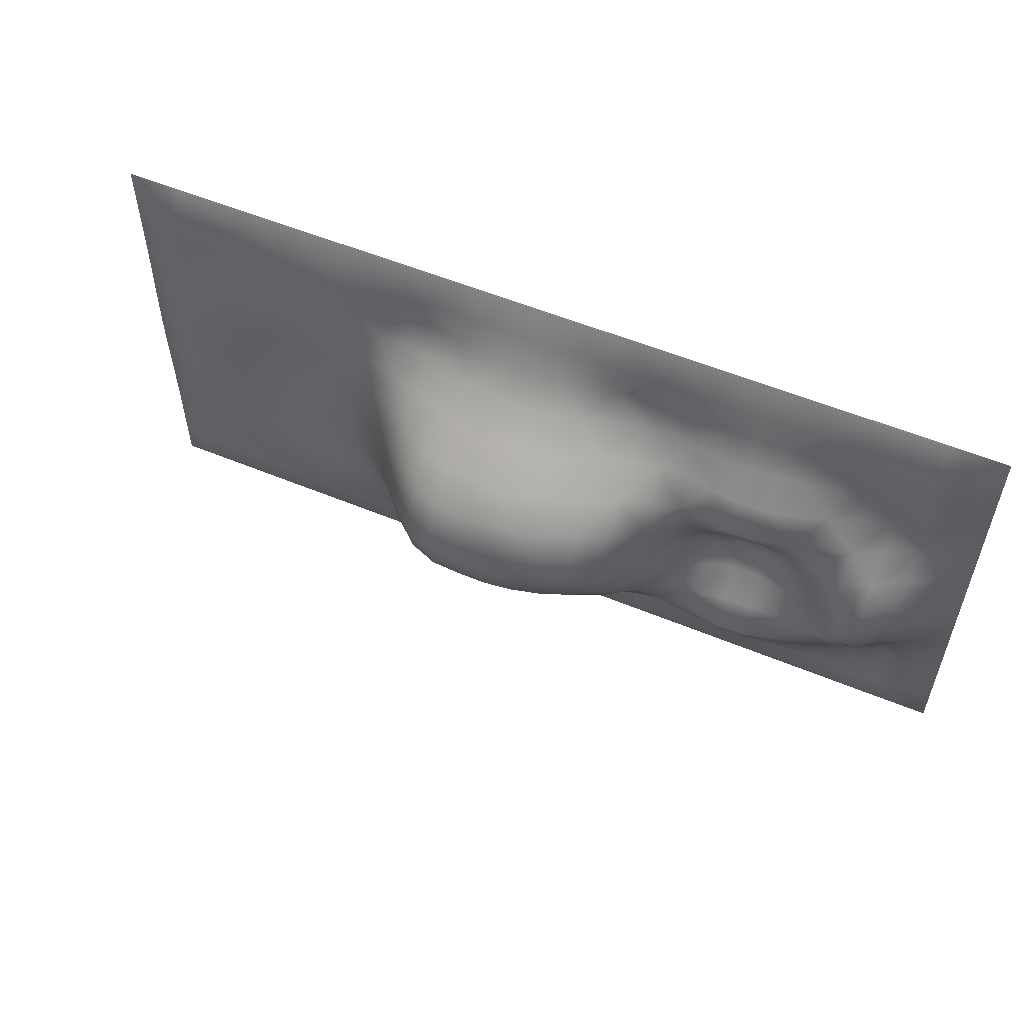
<metadata>
{"format":"obj","ext":"obj","renderer":"f3d","projection":"perspective","resolution":1024,"background":"white","views":[{"elev":55.0,"azim":-156.3,"up":"+Z"}]}
</metadata>
<code>
g default
v 17.46 0.9419 24.3
v 17.46 0.9419 36.3
v 29.46 0.9419 24.3
v 29.46 0.9419 36.3
v 23.46 1.748 30.3
v 17.46 5.192 30.3
v 23.46 0.9419 36.3
v 29.46 0.9942 30.3
v 23.46 0.9419 24.3
v 20.46 2.283 27.3
v 20.46 0.9419 24.3
v 17.46 2.844 27.3
v 20.46 4.158 30.3
v 23.46 1.764 27.3
v 20.46 2.501 33.3
v 17.46 3.133 33.3
v 20.46 0.9419 36.3
v 23.46 1.764 33.3
v 26.46 1.529 33.3
v 26.46 0.9419 36.3
v 29.46 0.9451 33.3
v 26.46 1.44 30.3
v 26.46 1.529 27.3
v 29.46 0.9451 27.3
v 26.46 0.9419 24.3
v 21.96 1.425 25.8
v 23.46 1.495 25.8
v 21.96 0.9419 24.3
v 20.46 1.363 25.8
v 21.96 1.905 27.3
v 18.96 4.623 31.8
v 18.96 5.16 30.3
v 17.46 4.723 31.8
v 18.96 3.017 33.3
v 20.46 3.756 31.8
v 24.96 1.432 34.8
v 23.46 1.495 34.8
v 24.96 0.9419 36.3
v 26.46 1.351 34.8
v 24.96 1.631 33.3
v 27.96 1.484 28.8
v 27.96 1.506 30.3
v 29.46 0.9755 28.8
v 27.96 1.394 27.3
v 26.46 1.508 28.8
v 18.96 1.479 25.8
v 18.96 0.9419 24.3
v 17.46 1.533 25.8
v 18.96 2.681 27.3
v 18.96 4.397 28.8
v 17.46 4.491 28.8
v 20.46 3.586 28.8
v 21.96 2.306 28.8
v 21.96 2.5 30.3
v 23.46 1.72 28.8
v 18.96 1.624 34.8
v 17.46 1.735 34.8
v 18.96 0.9419 36.3
v 20.46 1.406 34.8
v 21.96 1.425 34.8
v 21.96 0.9419 36.3
v 21.96 1.966 33.3
v 21.96 2.376 31.8
v 23.46 1.72 31.8
v 27.96 1.342 34.8
v 27.96 0.9419 36.3
v 29.46 0.9419 34.8
v 27.96 1.394 33.3
v 27.96 1.484 31.8
v 29.46 0.9755 31.8
v 26.46 1.508 31.8
v 24.96 1.494 31.8
v 24.96 1.447 30.3
v 27.96 1.342 25.8
v 29.46 0.9419 25.8
v 27.96 0.9419 24.3
v 26.46 1.351 25.8
v 24.96 1.432 25.8
v 24.96 0.9419 24.3
v 24.96 1.631 27.3
v 24.96 1.494 28.8
v 22.71 1.703 26.55
v 22.71 1.83 27.3
v 23.46 1.688 26.55
v 22.71 1.479 25.8
v 21.96 1.665 26.55
v 19.71 4.737 31.05
v 20.46 4.069 31.05
v 19.71 4.849 30.3
v 18.96 5.041 31.05
v 19.71 4.341 31.8
v 24.21 1.643 34.05
v 24.21 1.691 33.3
v 23.46 1.688 34.05
v 24.21 1.475 34.8
v 24.96 1.584 34.05
v 27.21 1.516 29.55
v 26.46 1.459 29.55
v 27.21 1.509 30.3
v 27.96 1.502 29.55
v 27.21 1.526 28.8
v 19.71 1.342 25.05
v 20.46 1.342 25.05
v 19.71 0.9419 24.3
v 18.96 1.342 25.05
v 19.71 1.418 25.8
v 18.21 3.681 28.05
v 18.21 2.787 27.3
v 17.46 3.716 28.05
v 18.21 4.475 28.8
v 18.96 3.566 28.05
v 21.21 3.181 29.55
v 20.46 4.007 29.55
v 21.21 3.281 30.3
v 21.96 2.446 29.55
v 21.21 2.907 28.8
v 18.21 2.291 34.05
v 18.21 3.14 33.3
v 17.46 2.342 34.05
v 18.21 1.665 34.8
v 18.96 2.21 34.05
v 21.21 1.342 35.55
v 20.46 1.342 35.55
v 21.21 0.9419 36.3
v 21.96 1.342 35.55
v 21.21 1.37 34.8
v 22.71 1.895 32.55
v 22.71 1.836 33.3
v 23.46 1.743 32.55
v 22.71 1.938 31.8
v 21.96 2.205 32.55
v 27.21 1.342 35.55
v 26.46 1.342 35.55
v 27.21 0.9419 36.3
v 27.96 1.342 35.55
v 27.21 1.346 34.8
v 28.71 1.394 32.55
v 28.71 1.364 33.3
v 29.46 0.9585 32.55
v 28.71 1.424 31.8
v 27.96 1.445 32.55
v 25.71 1.412 31.05
v 26.46 1.459 31.05
v 25.71 1.391 30.3
v 24.96 1.454 31.05
v 25.71 1.473 31.8
v 28.71 1.345 26.55
v 28.71 1.364 27.3
v 29.46 0.9419 26.55
v 28.71 1.342 25.8
v 27.96 1.358 26.55
v 25.71 1.342 25.05
v 26.46 1.342 25.05
v 25.71 0.9419 24.3
v 24.96 1.342 25.05
v 25.71 1.378 25.8
v 24.21 1.639 28.05
v 24.21 1.691 27.3
v 23.46 1.743 28.05
v 24.21 1.587 28.8
v 24.96 1.572 28.05
v 22.71 1.342 25.05
v 23.46 1.345 25.05
v 22.71 0.9419 24.3
v 21.96 1.342 25.05
v 21.21 1.342 25.05
v 21.21 0.9419 24.3
v 21.21 1.366 25.8
v 21.21 1.614 26.55
v 20.46 1.639 26.55
v 21.21 2.075 27.3
v 18.21 5.086 31.05
v 18.21 5.192 30.3
v 17.46 5.093 31.05
v 18.21 4.708 31.8
v 18.21 4.015 32.55
v 17.46 4.049 32.55
v 18.96 3.887 32.55
v 19.71 3.639 32.55
v 19.71 2.762 33.3
v 20.46 3.203 32.55
v 24.21 1.342 35.55
v 23.46 1.345 35.55
v 24.21 0.9419 36.3
v 24.96 1.342 35.55
v 25.71 1.342 35.55
v 25.71 0.9419 36.3
v 25.71 1.378 34.8
v 25.71 1.516 34.05
v 26.46 1.44 34.05
v 25.71 1.584 33.3
v 28.71 1.443 29.55
v 28.71 1.45 30.3
v 29.46 0.989 29.55
v 28.71 1.424 28.8
v 28.71 1.394 28.05
v 29.46 0.9585 28.05
v 27.96 1.445 28.05
v 27.21 1.512 28.05
v 27.21 1.456 27.3
v 26.46 1.547 28.05
v 18.21 1.344 25.05
v 18.21 0.9419 24.3
v 17.46 1.344 25.05
v 18.21 1.505 25.8
v 18.21 2.006 26.55
v 17.46 2.021 26.55
v 18.96 1.942 26.55
v 19.71 1.773 26.55
v 19.71 2.471 27.3
v 18.21 5.006 29.55
v 17.46 5.012 29.55
v 18.96 4.963 29.55
v 19.71 4.662 29.55
v 19.71 4.134 28.8
v 19.71 3.355 28.05
v 20.46 2.983 28.05
v 22.71 1.963 29.55
v 22.71 1.991 30.3
v 23.46 1.734 29.55
v 22.71 1.907 28.8
v 22.71 1.866 28.05
v 21.96 2.124 28.05
v 21.21 2.525 28.05
v 18.21 1.37 35.55
v 17.46 1.367 35.55
v 18.21 0.9419 36.3
v 18.96 1.361 35.55
v 19.71 1.347 35.55
v 19.71 0.9419 36.3
v 19.71 1.52 34.8
v 19.71 1.992 34.05
v 20.46 1.79 34.05
v 22.71 1.342 35.55
v 22.71 0.9419 36.3
v 22.71 1.479 34.8
v 22.71 1.703 34.05
v 21.96 1.677 34.05
v 21.21 1.689 34.05
v 21.21 2.209 33.3
v 22.71 1.975 31.05
v 23.46 1.734 31.05
v 21.96 2.474 31.05
v 21.21 3.225 31.05
v 21.21 3.027 31.8
v 21.21 2.672 32.55
v 28.71 1.342 35.55
v 28.71 0.9419 36.3
v 29.46 0.9419 35.55
v 28.71 1.342 34.8
v 28.71 1.345 34.05
v 29.46 0.9419 34.05
v 27.96 1.358 34.05
v 27.21 1.375 34.05
v 27.21 1.456 33.3
v 28.71 1.443 31.05
v 29.46 0.989 31.05
v 27.96 1.502 31.05
v 27.21 1.516 31.05
v 27.21 1.526 31.8
v 27.21 1.512 32.55
v 26.46 1.547 32.55
v 24.21 1.582 31.05
v 24.21 1.589 30.3
v 24.21 1.587 31.8
v 24.21 1.639 32.55
v 24.96 1.572 32.55
v 25.71 1.552 32.55
v 28.71 1.342 25.05
v 29.46 0.9419 25.05
v 28.71 0.9419 24.3
v 27.96 1.342 25.05
v 27.21 1.342 25.05
v 27.21 0.9419 24.3
v 27.21 1.346 25.8
v 27.21 1.375 26.55
v 26.46 1.44 26.55
v 24.21 1.342 25.05
v 24.21 0.9419 24.3
v 24.21 1.475 25.8
v 24.21 1.643 26.55
v 24.96 1.584 26.55
v 25.71 1.516 26.55
v 25.71 1.584 27.3
v 24.21 1.582 29.55
v 24.96 1.454 29.55
v 25.71 1.412 29.55
v 25.71 1.473 28.8
v 25.71 1.552 28.05
v 5.459 0.9419 36.3
v 5.459 0.9419 24.3
v 11.46 1.564 30.3
v 11.46 0.9419 24.3
v 5.459 1.067 30.3
v 11.46 0.9419 36.3
v 14.46 2.31 33.3
v 14.46 0.9419 36.3
v 14.46 4.185 30.3
v 11.46 2.439 33.3
v 14.46 2.159 27.3
v 14.46 0.9419 24.3
v 11.46 2.439 27.3
v 8.459 1.72 27.3
v 8.459 0.9419 24.3
v 5.459 0.9451 27.3
v 8.459 2.93 30.3
v 8.459 1.72 33.3
v 5.459 0.9451 33.3
v 8.459 0.9419 36.3
v 12.96 1.425 34.8
v 11.46 1.501 34.8
v 12.96 0.9419 36.3
v 14.46 1.366 34.8
v 12.96 2.175 33.3
v 15.96 4.202 28.8
v 15.96 4.935 30.3
v 15.96 2.574 27.3
v 14.46 3.603 28.8
v 9.959 1.435 25.8
v 11.46 1.501 25.8
v 9.959 0.9419 24.3
v 8.459 1.351 25.8
v 9.959 2.249 27.3
v 6.959 1.966 31.8
v 6.959 2.568 30.3
v 5.459 0.9775 31.8
v 6.959 1.394 33.3
v 8.459 2.649 31.8
v 15.96 1.57 34.8
v 15.96 0.9419 36.3
v 15.96 2.868 33.3
v 15.96 4.405 31.8
v 14.46 3.734 31.8
v 12.96 2.689 31.8
v 12.96 2.395 30.3
v 11.46 2.433 31.8
v 15.96 1.467 25.8
v 15.96 0.9419 24.3
v 14.46 1.363 25.8
v 12.96 1.425 25.8
v 12.96 0.9419 24.3
v 12.96 2.17 27.3
v 12.96 2.655 28.8
v 11.46 2.433 28.8
v 6.959 1.342 25.8
v 6.959 0.9419 24.3
v 5.459 0.9419 25.8
v 6.959 1.394 27.3
v 6.959 1.966 28.8
v 5.459 0.9775 28.8
v 8.459 2.649 28.8
v 9.959 2.383 28.8
v 9.959 1.853 30.3
v 6.959 1.342 34.8
v 5.459 0.9419 34.8
v 6.959 0.9419 36.3
v 8.459 1.351 34.8
v 9.959 1.435 34.8
v 9.959 0.9419 36.3
v 9.959 2.249 33.3
v 9.959 2.383 31.8
v 12.21 1.826 34.05
v 12.21 2.334 33.3
v 11.46 1.887 34.05
v 12.21 1.479 34.8
v 12.96 1.702 34.05
v 15.21 4.461 29.55
v 14.46 4.034 29.55
v 15.21 4.644 30.3
v 15.96 4.746 29.55
v 15.21 3.933 28.8
v 10.71 1.863 26.55
v 10.71 2.409 27.3
v 11.46 1.887 26.55
v 10.71 1.484 25.8
v 9.959 1.759 26.55
v 7.709 2.964 31.05
v 8.459 2.872 31.05
v 7.709 3.141 30.3
v 6.959 2.391 31.05
v 7.709 2.448 31.8
v 15.21 1.342 35.55
v 14.46 1.342 35.55
v 15.21 0.9419 36.3
v 15.96 1.347 35.55
v 15.21 1.459 34.8
v 16.71 3.945 32.55
v 16.71 3.085 33.3
v 16.71 4.63 31.8
v 15.96 3.698 32.55
v 13.71 3.287 31.05
v 14.46 4.083 31.05
v 13.71 3.287 30.3
v 12.96 2.502 31.05
v 13.71 3.191 31.8
v 16.71 1.985 26.55
v 16.71 2.748 27.3
v 16.71 1.498 25.8
v 15.96 1.885 26.55
v 13.71 1.342 25.05
v 14.46 1.342 25.05
v 13.71 0.9419 24.3
v 12.96 1.342 25.05
v 13.71 1.366 25.8
v 12.21 2.691 28.05
v 12.21 2.334 27.3
v 11.46 2.831 28.05
v 12.21 2.503 28.8
v 12.96 2.616 28.05
v 7.709 1.342 25.05
v 8.459 1.342 25.05
v 7.709 0.9419 24.3
v 6.959 1.342 25.05
v 7.709 1.346 25.8
v 6.209 1.407 28.05
v 6.209 1.364 27.3
v 5.459 0.9585 28.05
v 6.209 1.594 28.8
v 6.959 1.551 28.05
v 9.209 2.386 29.55
v 8.459 2.872 29.55
v 9.209 2.314 30.3
v 9.959 2.014 29.55
v 9.209 2.48 28.8
v 6.209 1.345 34.05
v 6.209 1.364 33.3
v 5.459 0.9419 34.05
v 6.209 1.342 34.8
v 6.959 1.358 34.05
v 9.209 1.342 35.55
v 8.459 1.342 35.55
v 9.209 0.9419 36.3
v 9.959 1.342 35.55
v 9.209 1.378 34.8
v 10.71 2.801 32.55
v 10.71 2.409 33.3
v 11.46 2.831 32.55
v 10.71 2.398 31.8
v 9.959 2.607 32.55
v 12.21 1.342 35.55
v 11.46 1.345 35.55
v 12.21 0.9419 36.3
v 12.96 1.342 35.55
v 13.71 1.342 35.55
v 13.71 0.9419 36.3
v 13.71 1.366 34.8
v 13.71 1.615 34.05
v 14.46 1.669 34.05
v 13.71 2.167 33.3
v 16.71 4.928 29.55
v 16.71 5.111 30.3
v 16.71 4.405 28.8
v 16.71 3.624 28.05
v 15.96 3.41 28.05
v 15.21 3.154 28.05
v 15.21 2.329 27.3
v 14.46 2.917 28.05
v 10.71 1.342 25.05
v 11.46 1.345 25.05
v 10.71 0.9419 24.3
v 9.959 1.342 25.05
v 9.209 1.342 25.05
v 9.209 0.9419 24.3
v 9.209 1.378 25.8
v 9.209 1.606 26.55
v 8.459 1.459 26.55
v 9.209 1.998 27.3
v 6.209 1.822 31.05
v 6.209 1.926 30.3
v 5.459 1.034 31.05
v 6.209 1.594 31.8
v 6.209 1.407 32.55
v 5.459 0.9585 32.55
v 6.959 1.551 32.55
v 7.709 1.844 32.55
v 7.709 1.495 33.3
v 8.459 2.173 32.55
v 16.71 1.364 35.55
v 16.71 0.9419 36.3
v 16.71 1.644 34.8
v 16.71 2.253 34.05
v 15.96 2.11 34.05
v 15.21 1.862 34.05
v 15.21 2.557 33.3
v 16.71 5.006 31.05
v 15.96 4.816 31.05
v 15.21 4.519 31.05
v 15.21 4.102 31.8
v 15.21 3.389 32.55
v 14.46 3.087 32.55
v 12.21 2.028 31.05
v 12.21 1.797 30.3
v 11.46 1.82 31.05
v 12.21 2.503 31.8
v 12.21 2.691 32.55
v 12.96 2.65 32.55
v 13.71 2.822 32.55
v 16.71 1.344 25.05
v 16.71 0.9419 24.3
v 15.96 1.342 25.05
v 15.21 1.342 25.05
v 15.21 0.9419 24.3
v 15.21 1.413 25.8
v 15.21 1.708 26.55
v 14.46 1.593 26.55
v 12.21 1.342 25.05
v 12.21 0.9419 24.3
v 12.21 1.479 25.8
v 12.21 1.826 26.55
v 12.96 1.702 26.55
v 13.71 1.606 26.55
v 13.71 2.096 27.3
v 12.21 2.028 29.55
v 11.46 1.82 29.55
v 12.96 2.486 29.55
v 13.71 3.251 29.55
v 13.71 3.106 28.8
v 13.71 2.724 28.05
v 6.209 1.342 25.05
v 6.209 0.9419 24.3
v 5.459 0.9419 25.05
v 6.209 1.342 25.8
v 6.209 1.345 26.55
v 5.459 0.9419 26.55
v 6.959 1.358 26.55
v 7.709 1.375 26.55
v 7.709 1.495 27.3
v 6.209 1.822 29.55
v 5.459 1.034 29.55
v 6.959 2.391 29.55
v 7.709 2.964 29.55
v 7.709 2.448 28.8
v 7.709 1.844 28.05
v 8.459 2.173 28.05
v 10.71 1.842 29.55
v 10.71 1.627 30.3
v 10.71 2.398 28.8
v 10.71 2.801 28.05
v 9.959 2.607 28.05
v 9.209 2.399 28.05
v 6.209 1.342 35.55
v 5.459 0.9419 35.55
v 6.209 0.9419 36.3
v 6.959 1.342 35.55
v 7.709 1.342 35.55
v 7.709 0.9419 36.3
v 7.709 1.346 34.8
v 7.709 1.375 34.05
v 8.459 1.459 34.05
v 10.71 1.342 35.55
v 10.71 0.9419 36.3
v 10.71 1.484 34.8
v 10.71 1.863 34.05
v 9.959 1.759 34.05
v 9.209 1.606 34.05
v 9.209 1.998 33.3
v 10.71 1.842 31.05
v 9.959 2.014 31.05
v 9.209 2.386 31.05
v 9.209 2.48 31.8
v 9.209 2.399 32.55
g mHillSlope2
f 86 30 83 82
f 91 35 88 87
f 96 40 93 92
f 101 45 98 97
f 106 29 103 102
f 111 49 108 107
f 116 52 113 112
f 121 34 118 117
f 126 59 123 122
f 131 62 128 127
f 136 39 133 132
f 141 68 138 137
f 146 71 143 142
f 151 44 148 147
f 156 77 153 152
f 161 80 158 157
f 85 27 163 162
f 165 28 167 166
f 168 29 170 169
f 90 32 173 172
f 175 33 177 176
f 178 34 180 179
f 95 37 183 182
f 185 38 187 186
f 188 39 190 189
f 100 42 193 192
f 195 43 197 196
f 198 44 200 199
f 105 47 203 202
f 205 48 207 206
f 208 49 210 209
f 110 51 212 211
f 213 32 89 214
f 215 52 217 216
f 115 54 219 218
f 221 55 159 222
f 223 30 171 224
f 120 57 226 225
f 228 58 230 229
f 231 59 233 232
f 125 61 235 234
f 236 37 94 237
f 238 62 240 239
f 130 64 242 241
f 243 54 114 244
f 245 35 181 246
f 135 66 248 247
f 250 67 252 251
f 253 68 255 254
f 140 70 257 256
f 258 42 99 259
f 260 71 262 261
f 145 73 264 263
f 265 64 129 266
f 267 40 191 268
f 150 75 270 269
f 272 76 274 273
f 275 77 277 276
f 155 79 279 278
f 280 27 84 281
f 282 80 284 283
f 160 55 220 285
f 286 73 144 287
f 288 45 201 289
f 83 14 84 82
f 84 27 85 82
f 85 26 86 82
f 88 13 89 87
f 89 32 90 87
f 90 31 91 87
f 93 18 94 92
f 94 37 95 92
f 95 36 96 92
f 98 22 99 97
f 99 42 100 97
f 100 41 101 97
f 103 11 104 102
f 104 47 105 102
f 105 46 106 102
f 108 12 109 107
f 109 51 110 107
f 110 50 111 107
f 113 13 114 112
f 114 54 115 112
f 115 53 116 112
f 118 16 119 117
f 119 57 120 117
f 120 56 121 117
f 123 17 124 122
f 124 61 125 122
f 125 60 126 122
f 128 18 129 127
f 129 64 130 127
f 130 63 131 127
f 133 20 134 132
f 134 66 135 132
f 135 65 136 132
f 138 21 139 137
f 139 70 140 137
f 140 69 141 137
f 143 22 144 142
f 144 73 145 142
f 145 72 146 142
f 148 24 149 147
f 149 75 150 147
f 150 74 151 147
f 153 25 154 152
f 154 79 155 152
f 155 78 156 152
f 158 14 159 157
f 159 55 160 157
f 160 81 161 157
f 163 9 164 162
f 164 28 165 162
f 165 26 85 162
f 167 11 103 166
f 103 29 168 166
f 168 26 165 166
f 170 10 171 169
f 171 30 86 169
f 86 26 168 169
f 173 6 174 172
f 174 33 175 172
f 175 31 90 172
f 177 16 118 176
f 118 34 178 176
f 178 31 175 176
f 180 15 181 179
f 181 35 91 179
f 91 31 178 179
f 183 7 184 182
f 184 38 185 182
f 185 36 95 182
f 187 20 133 186
f 133 39 188 186
f 188 36 185 186
f 190 19 191 189
f 191 40 96 189
f 96 36 188 189
f 193 8 194 192
f 194 43 195 192
f 195 41 100 192
f 197 24 148 196
f 148 44 198 196
f 198 41 195 196
f 200 23 201 199
f 201 45 101 199
f 101 41 198 199
f 203 1 204 202
f 204 48 205 202
f 205 46 105 202
f 207 12 108 206
f 108 49 208 206
f 208 46 205 206
f 210 10 170 209
f 170 29 106 209
f 106 46 208 209
f 212 6 173 211
f 173 32 213 211
f 213 50 110 211
f 89 13 113 214
f 113 52 215 214
f 215 50 213 214
f 217 10 210 216
f 210 49 111 216
f 111 50 215 216
f 219 5 220 218
f 220 55 221 218
f 221 53 115 218
f 159 14 83 222
f 83 30 223 222
f 223 53 221 222
f 171 10 217 224
f 217 52 116 224
f 116 53 223 224
f 226 2 227 225
f 227 58 228 225
f 228 56 120 225
f 230 17 123 229
f 123 59 231 229
f 231 56 228 229
f 233 15 180 232
f 180 34 121 232
f 121 56 231 232
f 235 7 183 234
f 183 37 236 234
f 236 60 125 234
f 94 18 128 237
f 128 62 238 237
f 238 60 236 237
f 240 15 233 239
f 233 59 126 239
f 126 60 238 239
f 242 5 219 241
f 219 54 243 241
f 243 63 130 241
f 114 13 88 244
f 88 35 245 244
f 245 63 243 244
f 181 15 240 246
f 240 62 131 246
f 131 63 245 246
f 248 4 249 247
f 249 67 250 247
f 250 65 135 247
f 252 21 138 251
f 138 68 253 251
f 253 65 250 251
f 255 19 190 254
f 190 39 136 254
f 136 65 253 254
f 257 8 193 256
f 193 42 258 256
f 258 69 140 256
f 99 22 143 259
f 143 71 260 259
f 260 69 258 259
f 262 19 255 261
f 255 68 141 261
f 141 69 260 261
f 264 5 242 263
f 242 64 265 263
f 265 72 145 263
f 129 18 93 266
f 93 40 267 266
f 267 72 265 266
f 191 19 262 268
f 262 71 146 268
f 146 72 267 268
f 270 3 271 269
f 271 76 272 269
f 272 74 150 269
f 274 25 153 273
f 153 77 275 273
f 275 74 272 273
f 277 23 200 276
f 200 44 151 276
f 151 74 275 276
f 279 9 163 278
f 163 27 280 278
f 280 78 155 278
f 84 14 158 281
f 158 80 282 281
f 282 78 280 281
f 284 23 277 283
f 277 77 156 283
f 156 78 282 283
f 220 5 264 285
f 264 73 286 285
f 286 81 160 285
f 144 22 98 287
f 98 45 288 287
f 288 81 286 287
f 201 23 284 289
f 284 80 161 289
f 161 81 288 289
f 366 314 363 362
f 371 318 368 367
f 376 323 373 372
f 381 328 378 377
f 386 313 383 382
f 390 331 388 387
f 395 333 392 391
f 399 317 397 396
f 404 339 401 400
f 409 342 406 405
f 414 322 411 410
f 419 348 416 415
f 424 351 421 420
f 429 327 426 425
f 434 357 431 430
f 439 360 436 435
f 365 311 441 440
f 443 312 445 444
f 446 313 448 447
f 370 316 451 450
f 452 51 109 453
f 454 317 456 455
f 375 320 459 458
f 461 321 463 462
f 464 322 466 465
f 380 325 469 468
f 471 326 473 472
f 474 327 476 475
f 385 330 479 478
f 480 57 119 481
f 482 331 484 483
f 389 33 174 485
f 486 316 369 487
f 488 333 490 489
f 394 335 492 491
f 494 336 437 495
f 496 314 449 497
f 398 48 204 498
f 500 338 502 501
f 503 339 505 504
f 403 341 507 506
f 508 320 374 509
f 510 342 512 511
f 408 344 514 513
f 515 335 393 516
f 517 318 457 518
f 413 346 520 519
f 522 347 524 523
f 525 348 527 526
f 418 350 529 528
f 530 325 379 531
f 532 351 534 533
f 423 353 536 535
f 537 344 407 538
f 539 323 467 540
f 428 355 542 541
f 544 356 546 545
f 547 357 549 548
f 433 359 551 550
f 552 311 364 553
f 554 360 556 555
f 438 336 493 557
f 558 353 422 559
f 560 328 477 561
f 363 299 364 362
f 364 311 365 362
f 365 310 366 362
f 368 298 369 367
f 369 316 370 367
f 370 315 371 367
f 373 302 374 372
f 374 320 375 372
f 375 319 376 372
f 378 306 379 377
f 379 325 380 377
f 380 324 381 377
f 383 297 384 382
f 384 330 385 382
f 385 329 386 382
f 388 16 177 387
f 177 33 389 387
f 389 332 390 387
f 392 298 393 391
f 393 335 394 391
f 394 334 395 391
f 397 12 207 396
f 207 48 398 396
f 398 337 399 396
f 401 301 402 400
f 402 341 403 400
f 403 340 404 400
f 406 302 407 405
f 407 344 408 405
f 408 343 409 405
f 411 304 412 410
f 412 346 413 410
f 413 345 414 410
f 416 305 417 415
f 417 350 418 415
f 418 349 419 415
f 421 306 422 420
f 422 353 423 420
f 423 352 424 420
f 426 308 427 425
f 427 355 428 425
f 428 354 429 425
f 431 309 432 430
f 432 359 433 430
f 433 358 434 430
f 436 299 437 435
f 437 336 438 435
f 438 361 439 435
f 441 295 442 440
f 442 312 443 440
f 443 310 365 440
f 445 297 383 444
f 383 313 446 444
f 446 310 443 444
f 448 296 449 447
f 449 314 366 447
f 366 310 446 447
f 451 6 212 450
f 212 51 452 450
f 452 315 370 450
f 109 12 397 453
f 397 317 454 453
f 454 315 452 453
f 456 300 457 455
f 457 318 371 455
f 371 315 454 455
f 459 293 460 458
f 460 321 461 458
f 461 319 375 458
f 463 304 411 462
f 411 322 464 462
f 464 319 461 462
f 466 303 467 465
f 467 323 376 465
f 376 319 464 465
f 469 294 470 468
f 470 326 471 468
f 471 324 380 468
f 473 308 426 472
f 426 327 474 472
f 474 324 471 472
f 476 307 477 475
f 477 328 381 475
f 381 324 474 475
f 479 2 226 478
f 226 57 480 478
f 480 329 385 478
f 119 16 388 481
f 388 331 482 481
f 482 329 480 481
f 484 296 448 483
f 448 313 386 483
f 386 329 482 483
f 174 6 451 485
f 451 316 486 485
f 486 332 389 485
f 369 298 392 487
f 392 333 488 487
f 488 332 486 487
f 490 296 484 489
f 484 331 390 489
f 390 332 488 489
f 492 292 493 491
f 493 336 494 491
f 494 334 394 491
f 437 299 363 495
f 363 314 496 495
f 496 334 494 495
f 449 296 490 497
f 490 333 395 497
f 395 334 496 497
f 204 1 499 498
f 499 338 500 498
f 500 337 398 498
f 502 301 401 501
f 401 339 503 501
f 503 337 500 501
f 505 300 456 504
f 456 317 399 504
f 399 337 503 504
f 507 293 459 506
f 459 320 508 506
f 508 340 403 506
f 374 302 406 509
f 406 342 510 509
f 510 340 508 509
f 512 300 505 511
f 505 339 404 511
f 404 340 510 511
f 514 292 492 513
f 492 335 515 513
f 515 343 408 513
f 393 298 368 516
f 368 318 517 516
f 517 343 515 516
f 457 300 512 518
f 512 342 409 518
f 409 343 517 518
f 520 291 521 519
f 521 347 522 519
f 522 345 413 519
f 524 305 416 523
f 416 348 525 523
f 525 345 522 523
f 527 303 466 526
f 466 322 414 526
f 414 345 525 526
f 529 294 469 528
f 469 325 530 528
f 530 349 418 528
f 379 306 421 531
f 421 351 532 531
f 532 349 530 531
f 534 303 527 533
f 527 348 419 533
f 419 349 532 533
f 536 292 514 535
f 514 344 537 535
f 537 352 423 535
f 407 302 373 538
f 373 323 539 538
f 539 352 537 538
f 467 303 534 540
f 534 351 424 540
f 424 352 539 540
f 542 290 543 541
f 543 356 544 541
f 544 354 428 541
f 546 309 431 545
f 431 357 547 545
f 547 354 544 545
f 549 307 476 548
f 476 327 429 548
f 429 354 547 548
f 551 295 441 550
f 441 311 552 550
f 552 358 433 550
f 364 299 436 553
f 436 360 554 553
f 554 358 552 553
f 556 307 549 555
f 549 357 434 555
f 434 358 554 555
f 493 292 536 557
f 536 353 558 557
f 558 361 438 557
f 422 306 378 559
f 378 328 560 559
f 560 361 558 559
f 477 307 556 561
f 556 360 439 561
f 439 361 560 561

</code>
